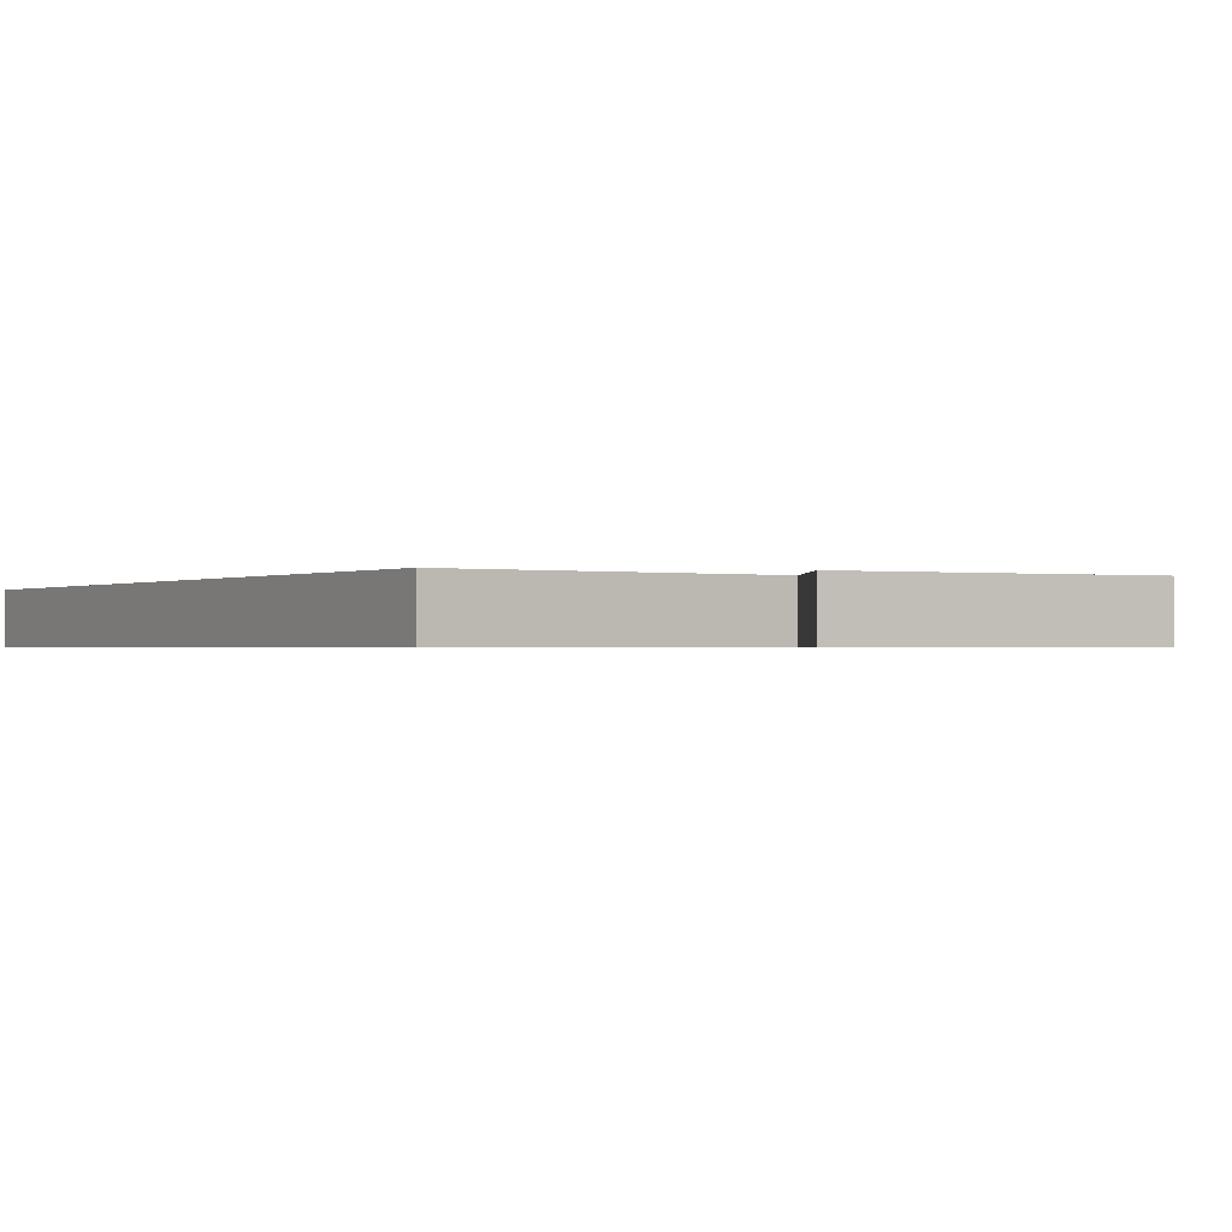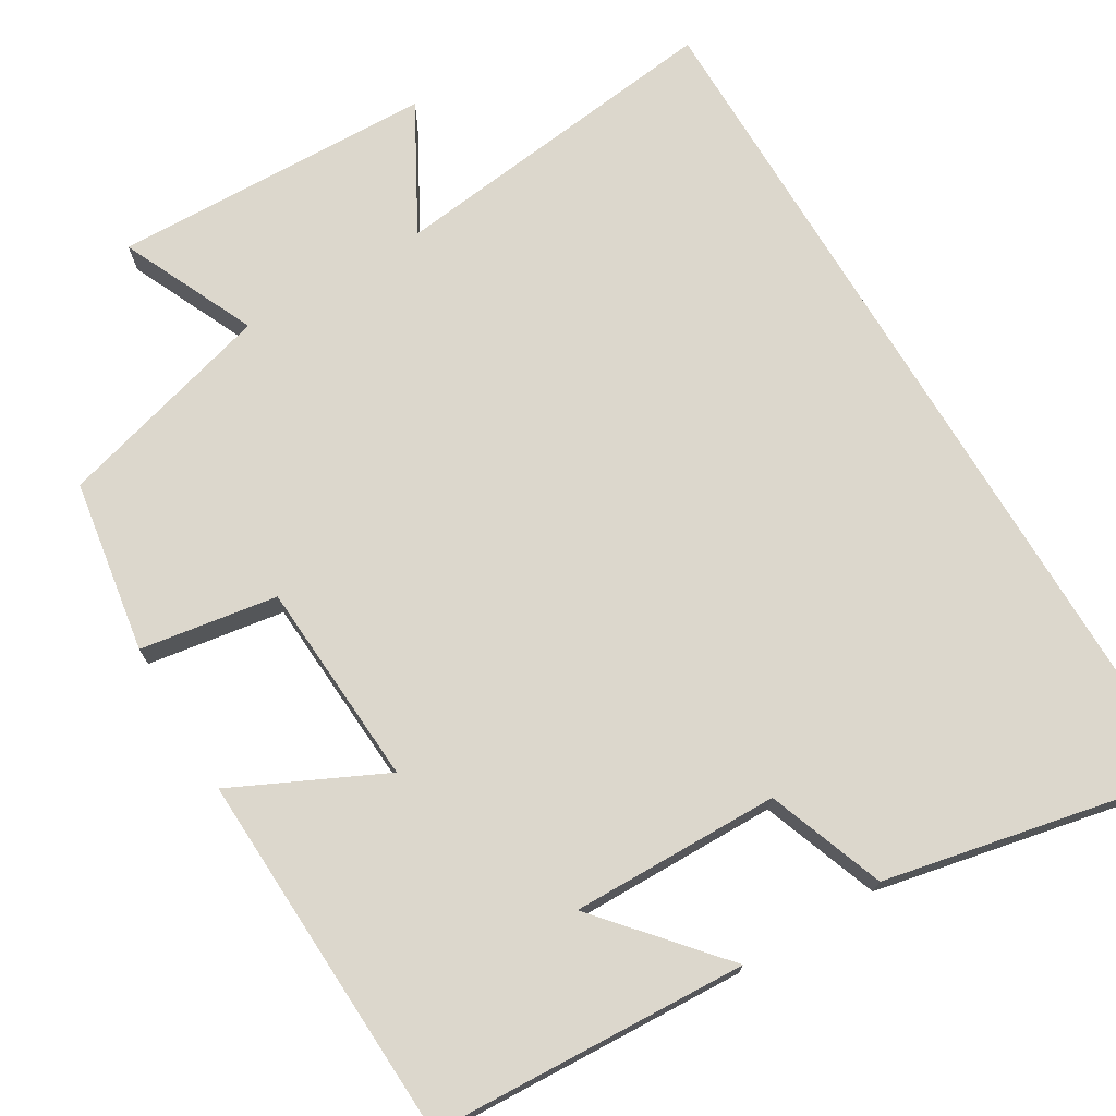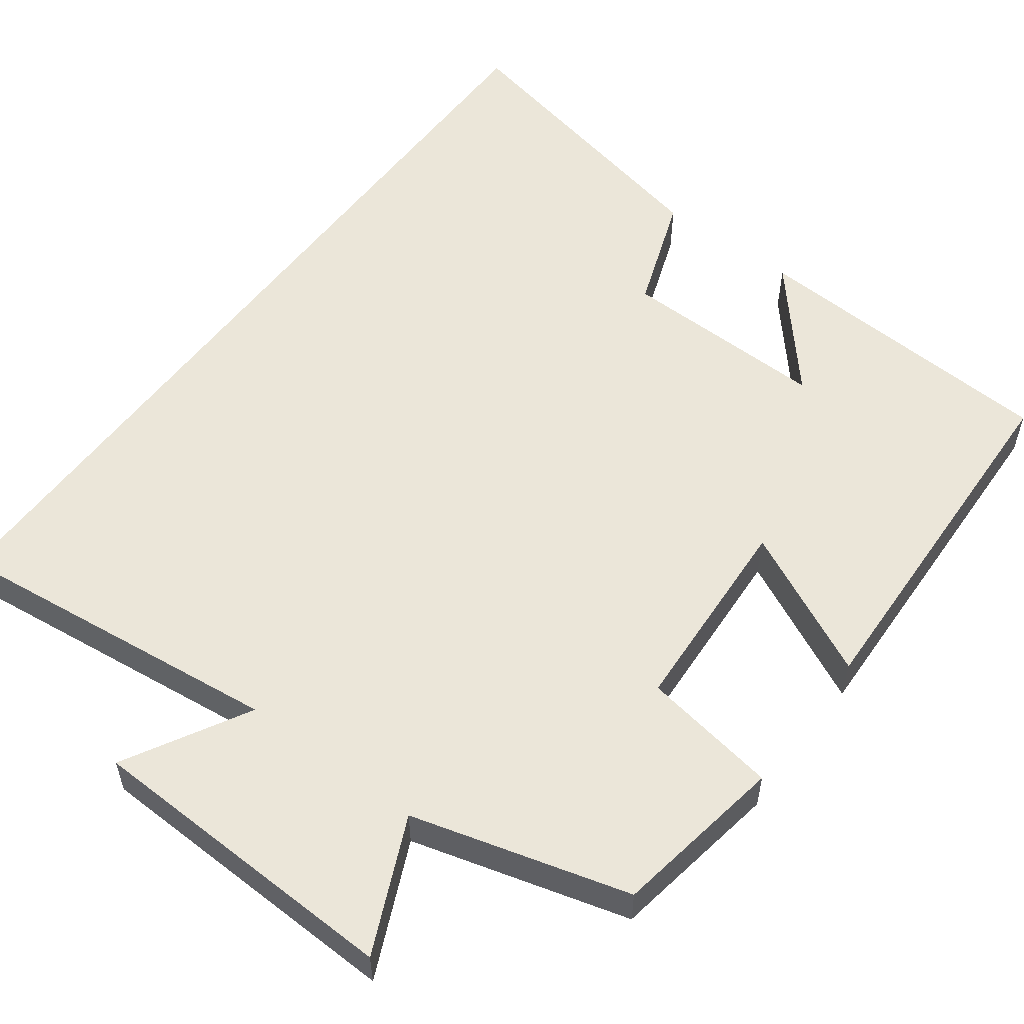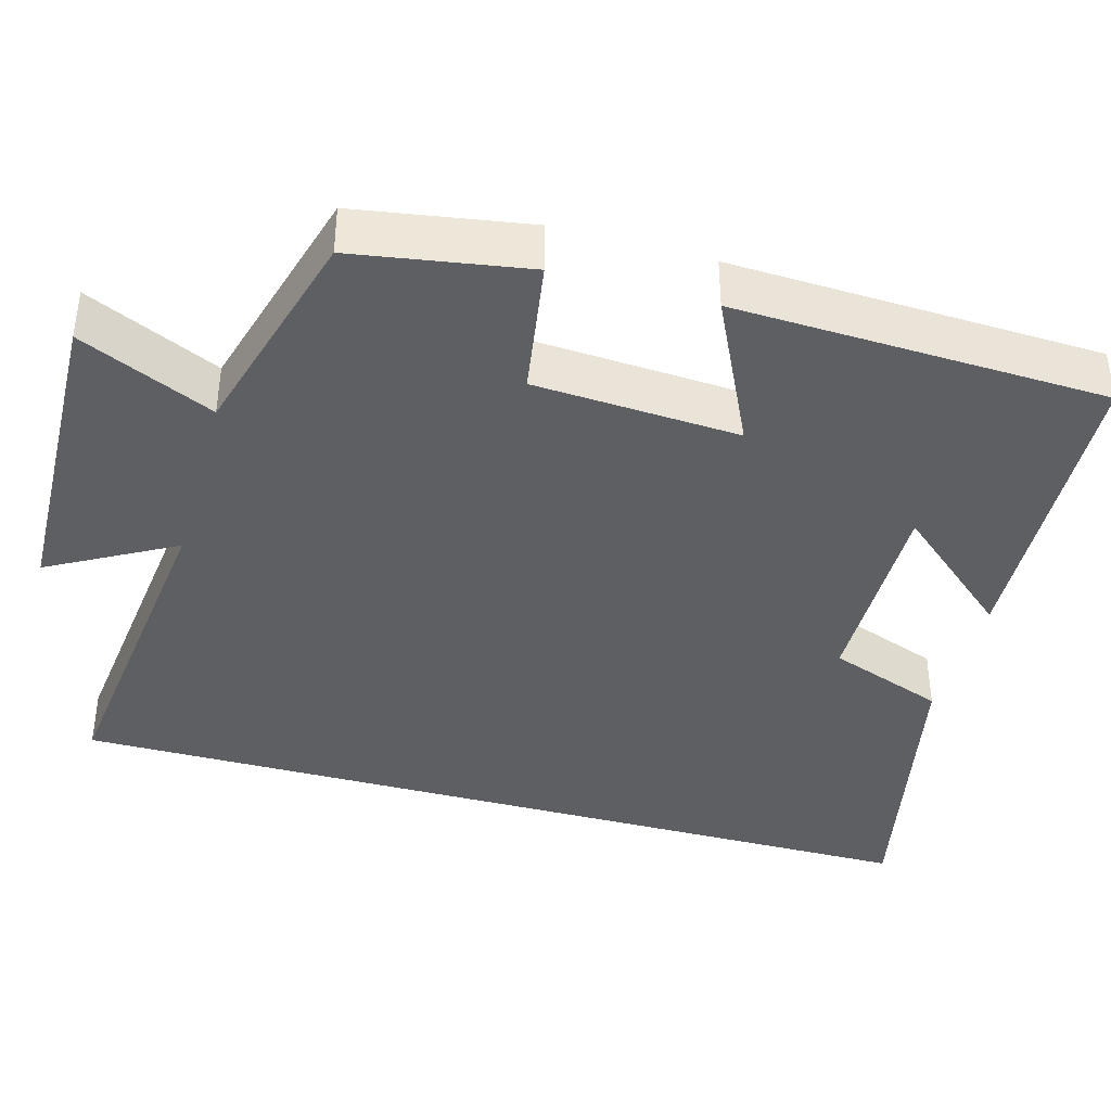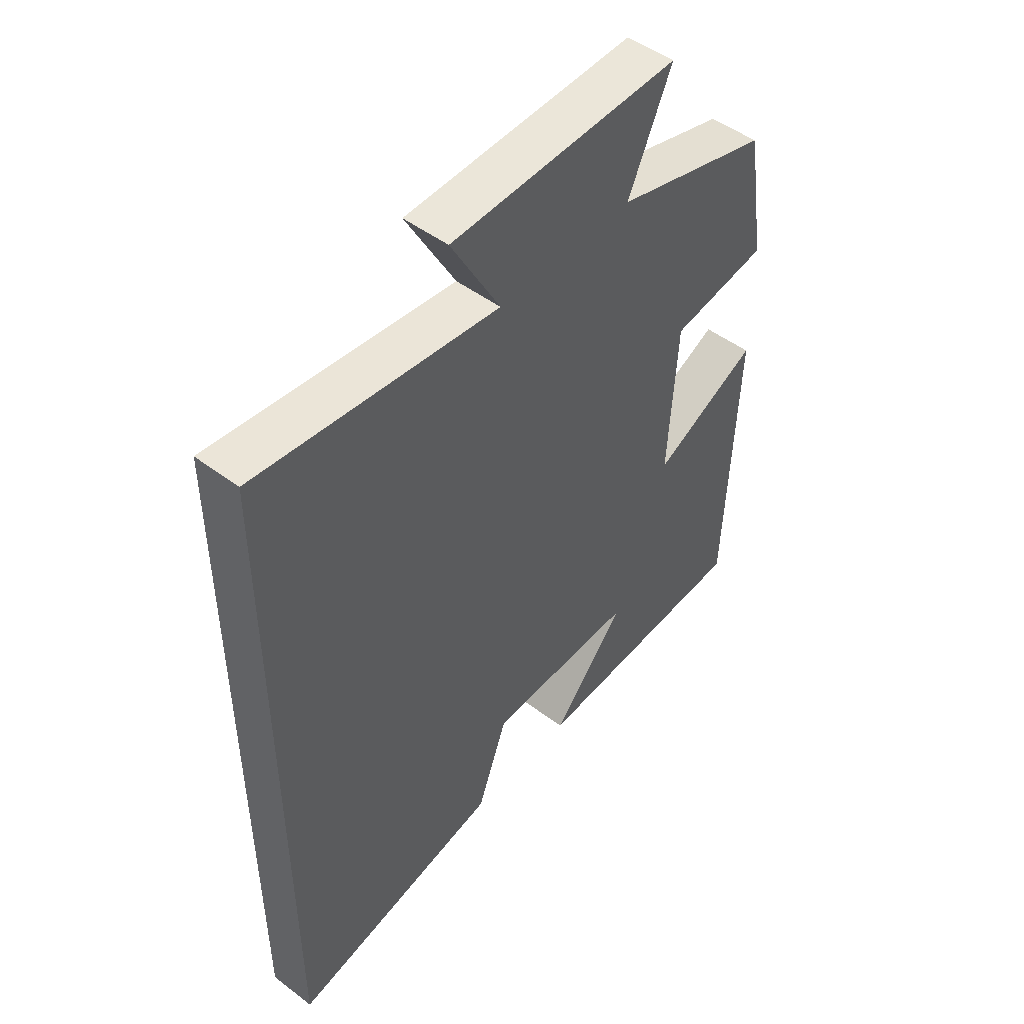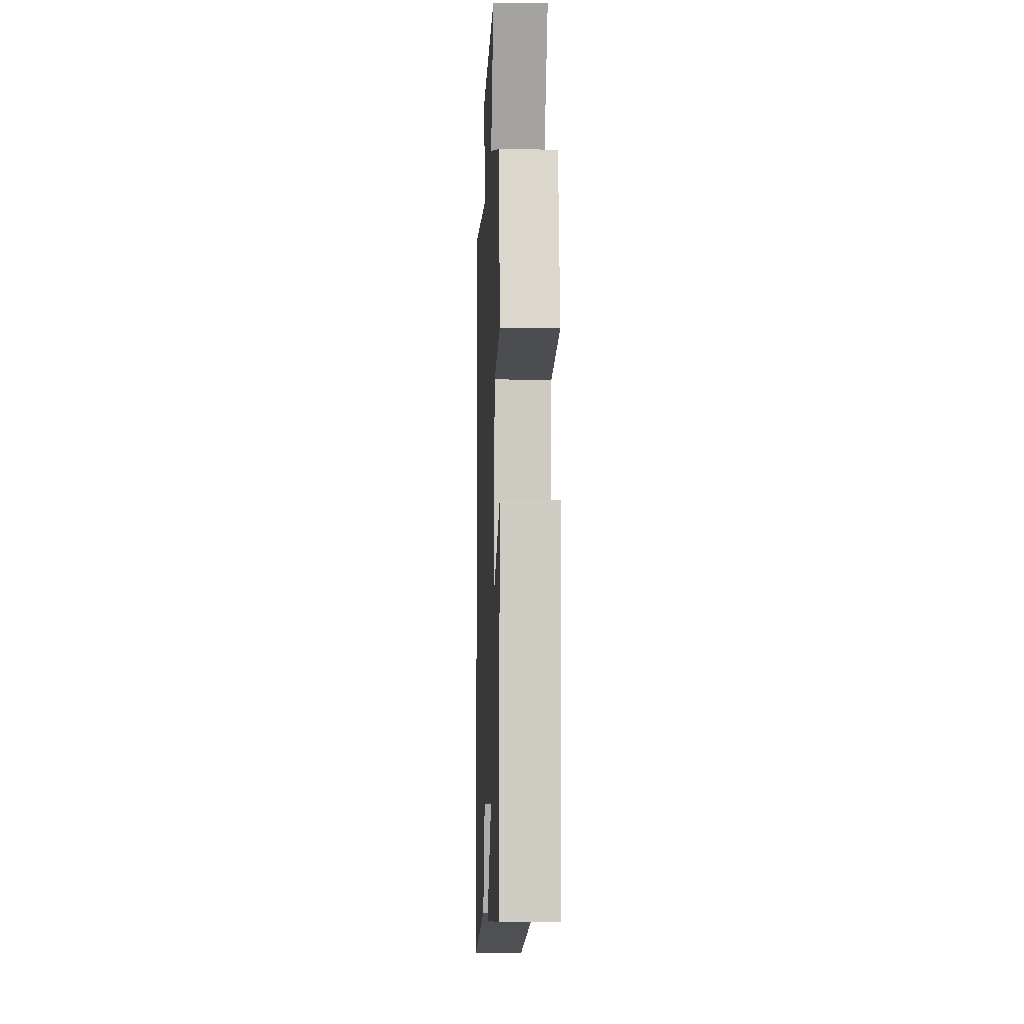
<metadata>
{"format":"obj","ext":"obj","renderer":"f3d","projection":"perspective","resolution":1024,"background":"white","views":[{"elev":-0.6,"azim":-30.5,"up":"+Y"},{"elev":72.9,"azim":149.1,"up":"+Y"},{"elev":55.6,"azim":36.9,"up":"+Y"},{"elev":-39.7,"azim":74.4,"up":"+Y"},{"elev":48.9,"azim":-50.0,"up":"+Z"},{"elev":-7.1,"azim":87.6,"up":"+Z"}]}
</metadata>
<code>
v 0.464 0.07 0.421
v 0.5 0.07 0.198
v 0.324 0.07 0.17
v 0.308 0.07 -0.094
v 0.5 0.07 -0.002
v 0.481 0.07 -0.48
v 0.075 0.07 -0.5
v 0.208 0.07 -0.346
v -0.06 0.07 -0.35
v -0.115 0.07 -0.5
v -0.5 0.07 -0.581
v -0.5 0.07 0.552
v -0.063 0.07 0.5
v -0.152 0.07 0.661
v 0.262 0.07 0.673
v 0.183 0.07 0.5
v 0.464 0 0.421
v 0.5 0 0.198
v 0.324 0 0.17
v 0.308 0 -0.094
v 0.5 0 -0.002
v 0.481 0 -0.48
v 0.075 0 -0.5
v 0.208 0 -0.346
v -0.06 0 -0.35
v -0.115 0 -0.5
v -0.5 0 -0.581
v -0.5 0 0.552
v -0.063 0 0.5
v -0.152 0 0.661
v 0.262 0 0.673
v 0.183 0 0.5
f 13 14 15 16
f 1 2 3
f 16 1 3
f 13 16 3
f 11 12 13
f 10 11 13
f 9 10 13
f 13 3 4
f 9 13 4
f 8 9 4
f 6 7 8
f 4 5 6 8
f 32 31 30 29
f 19 18 17
f 19 17 32
f 19 32 29
f 29 28 27
f 29 27 26
f 29 26 25
f 20 19 29
f 20 29 25
f 20 25 24
f 24 23 22
f 24 22 21 20
f 1 17 18 2
f 2 18 19 3
f 3 19 20 4
f 4 20 21 5
f 5 21 22 6
f 6 22 23 7
f 7 23 24 8
f 8 24 25 9
f 9 25 26 10
f 10 26 27 11
f 11 27 28 12
f 12 28 29 13
f 13 29 30 14
f 14 30 31 15
f 15 31 32 16
f 16 32 17 1

</code>
